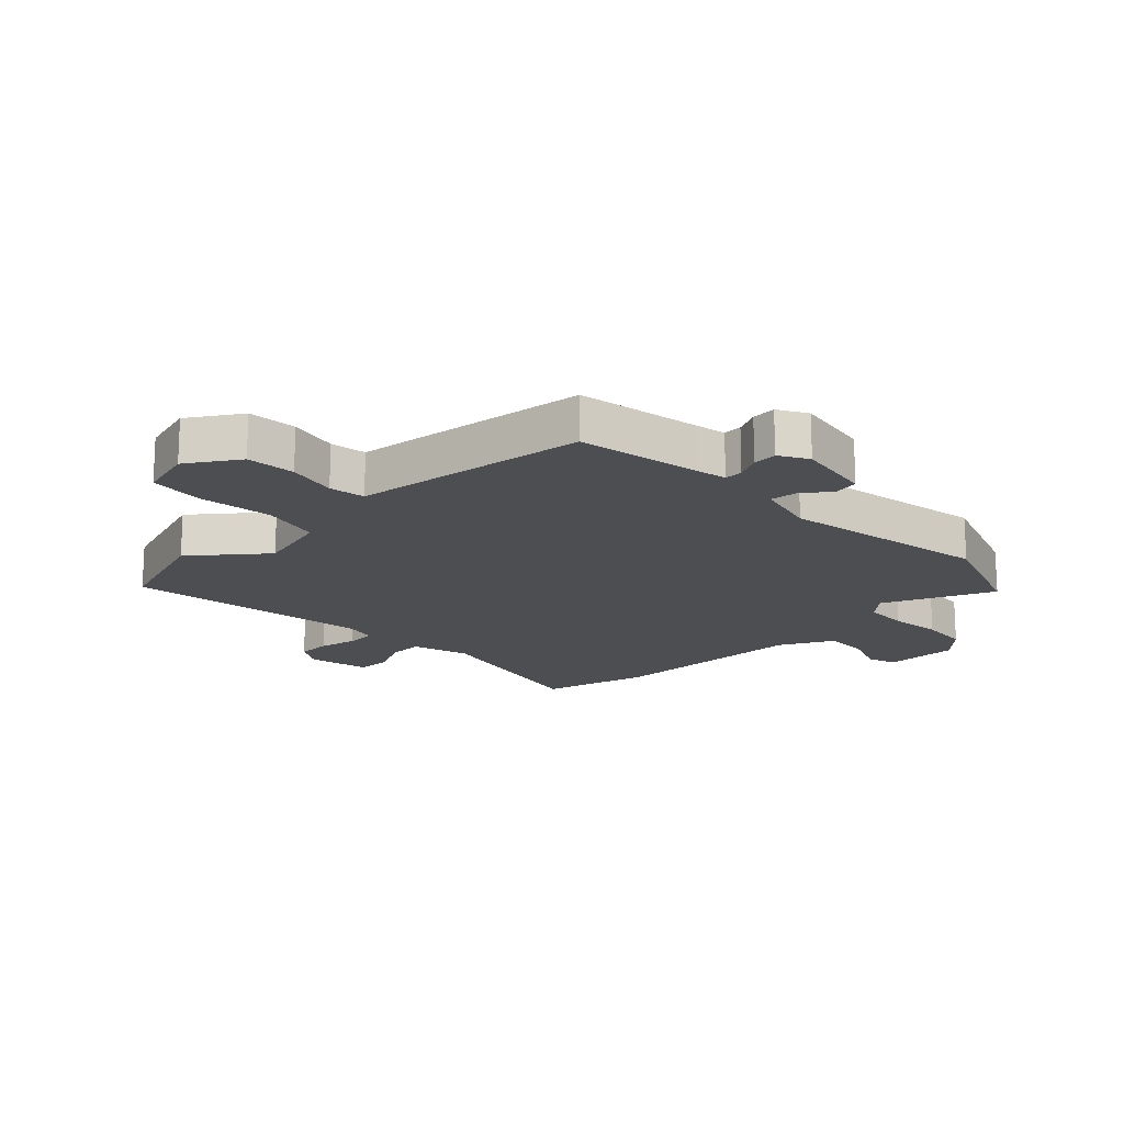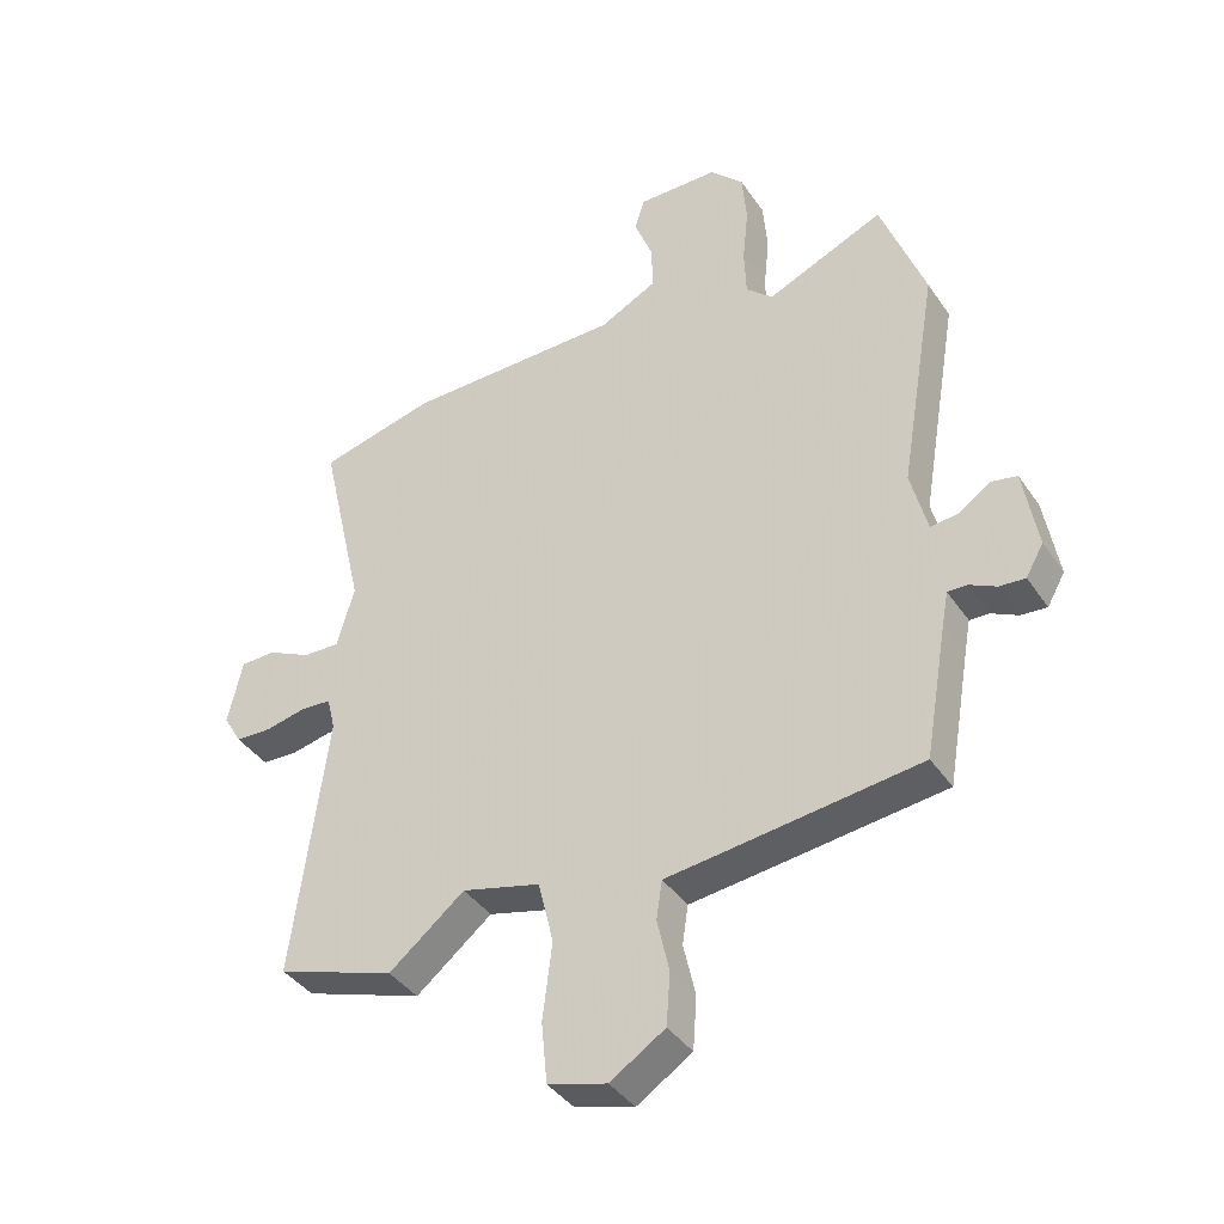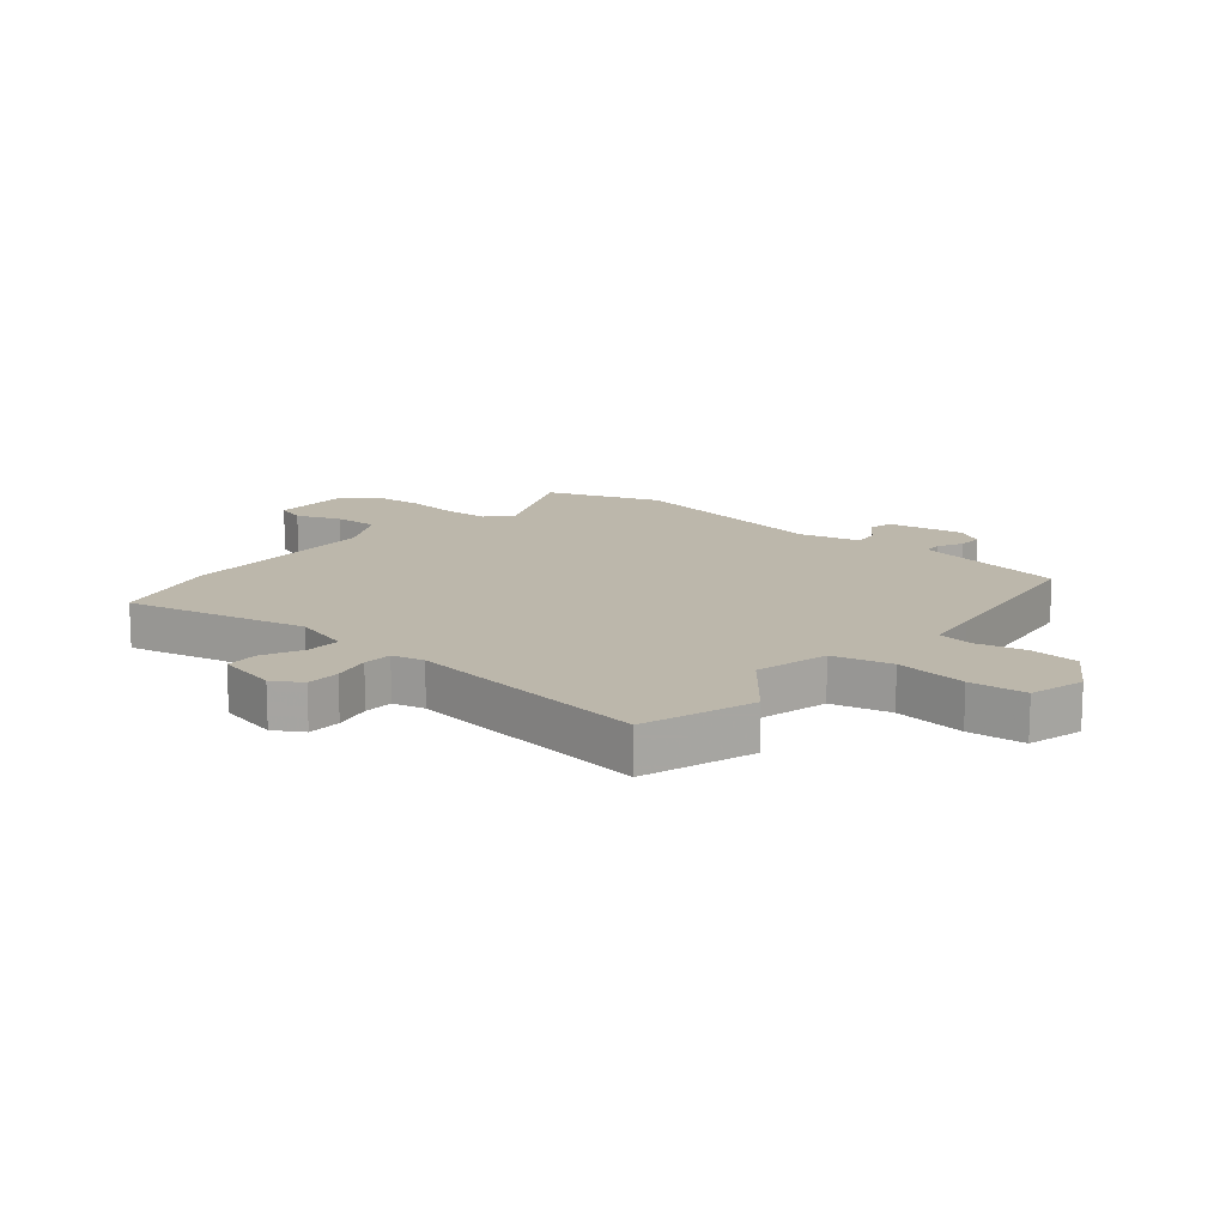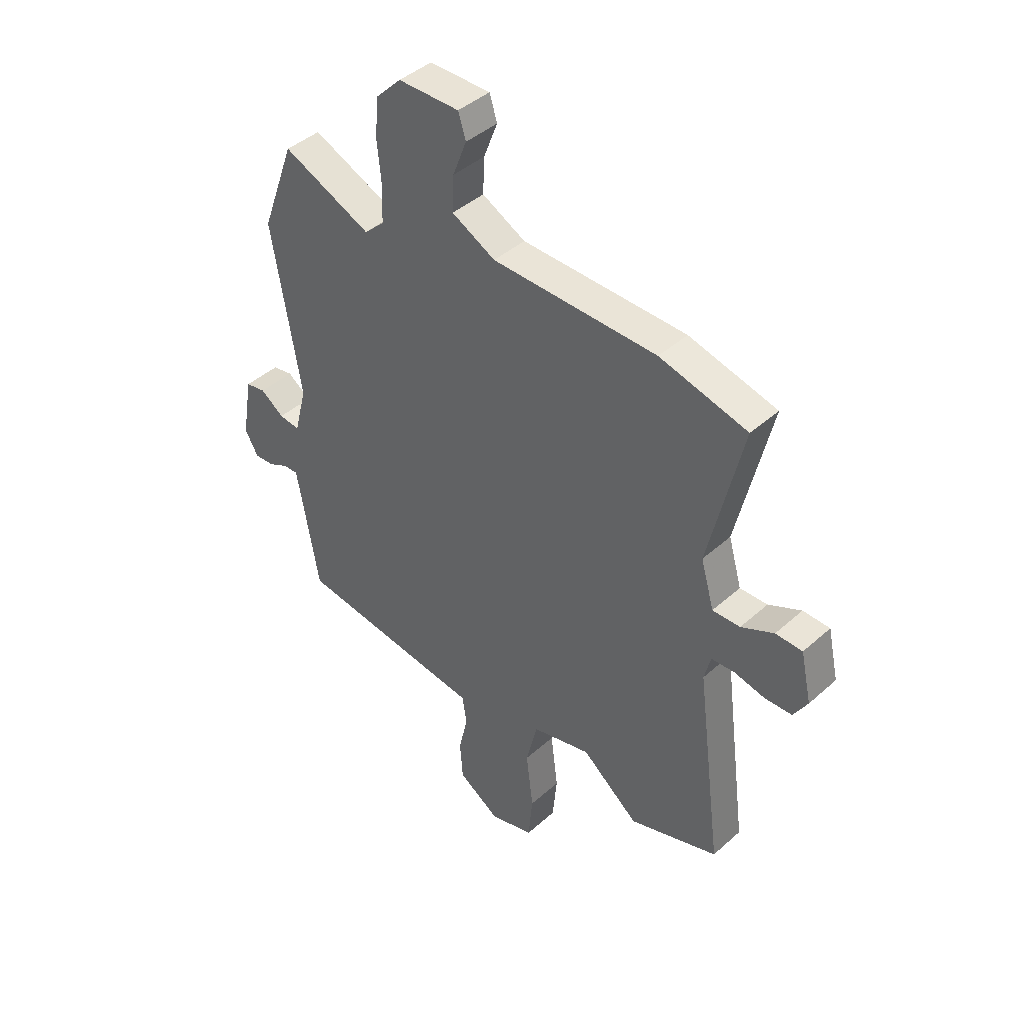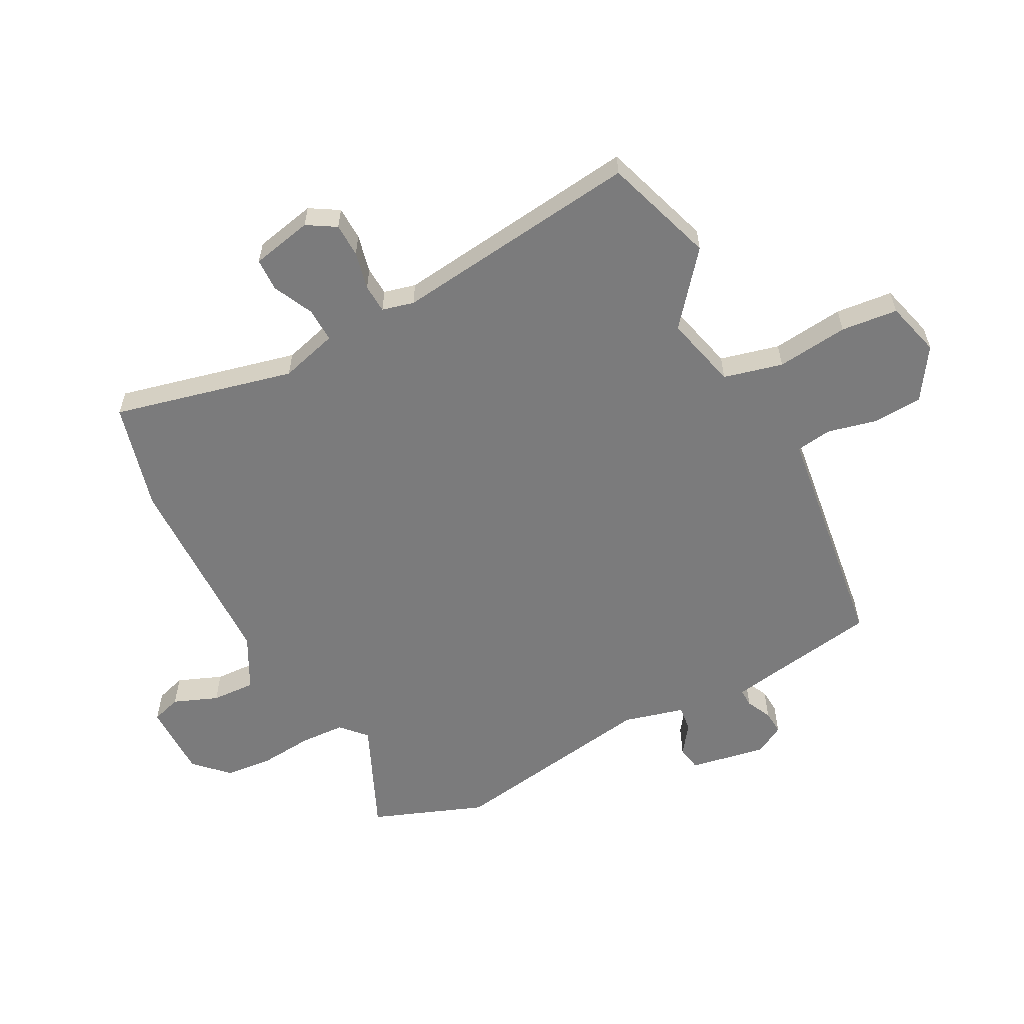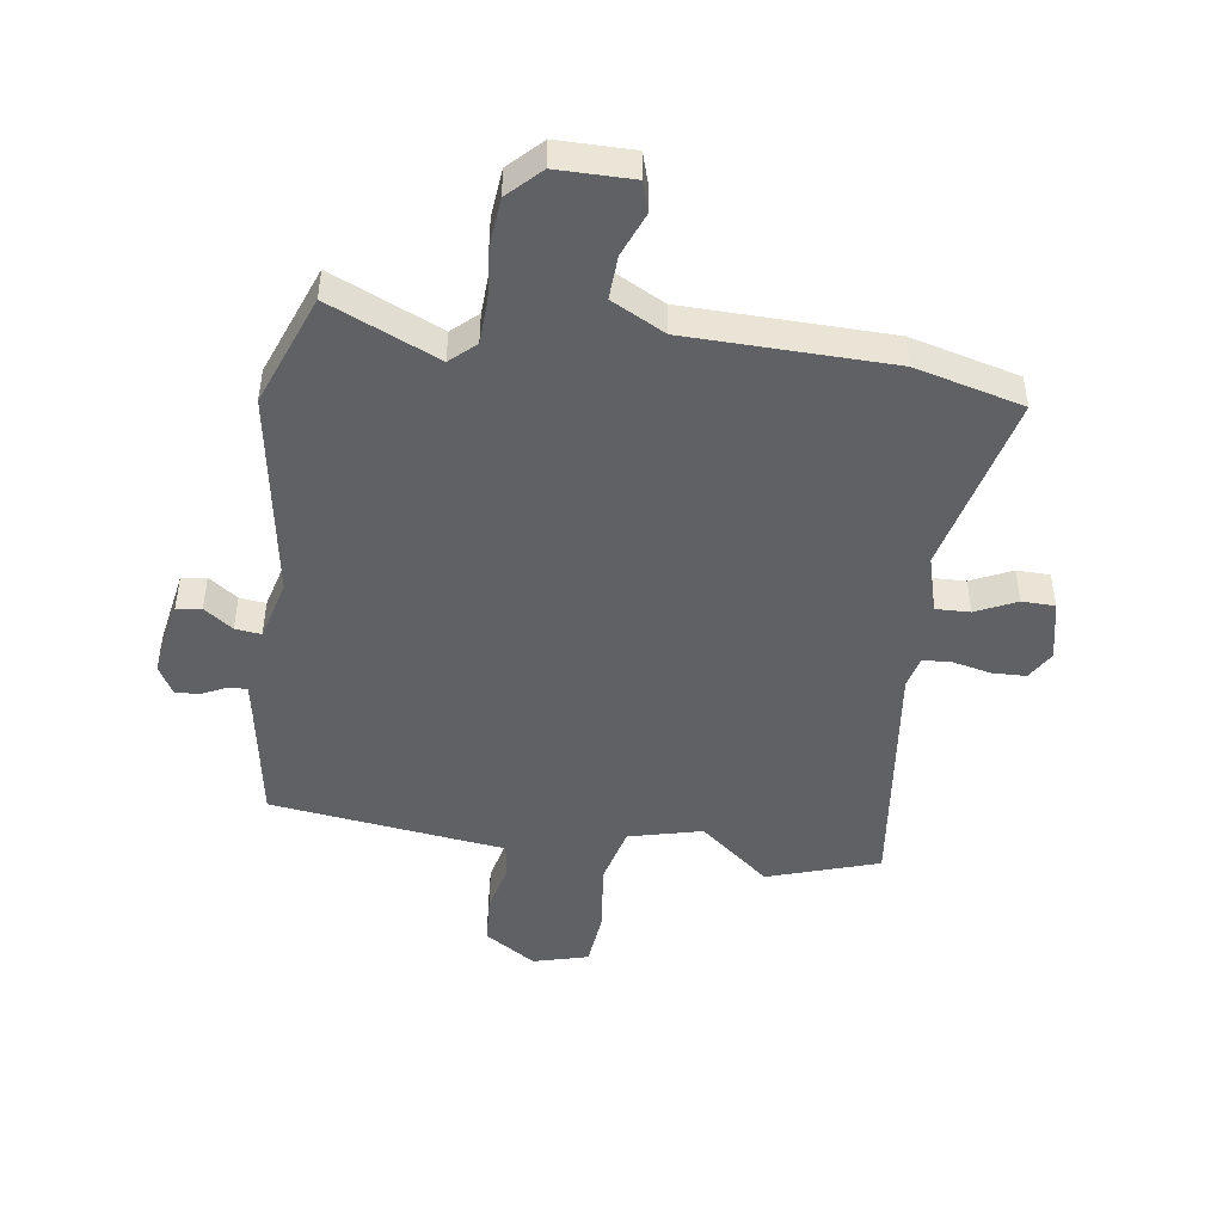
<metadata>
{"format":"obj","ext":"obj","renderer":"f3d","projection":"perspective","resolution":1024,"background":"white","views":[{"elev":-17.1,"azim":-136.0,"up":"+Y"},{"elev":-39.4,"azim":-149.3,"up":"+Z"},{"elev":14.5,"azim":129.6,"up":"+Y"},{"elev":42.7,"azim":43.4,"up":"+Z"},{"elev":-58.5,"azim":117.2,"up":"+Y"},{"elev":-46.8,"azim":-8.6,"up":"+Y"}]}
</metadata>
<code>
v -0.558 0.07 0.342
v -0.488 0.07 0.532
v -0.302 0.07 0.451
v -0.26 0.07 0.49
v -0.257 0.07 0.565
v -0.266 0.07 0.654
v -0.259 0.07 0.736
v -0.206 0.07 0.79
v -0.078 0.07 0.791
v -0.062 0.07 0.741
v -0.091 0.07 0.666
v -0.094 0.07 0.592
v -0.003 0.07 0.545
v 0.341 0.07 0.54
v 0.524 0.07 0.494
v 0.454 0.07 0.188
v 0.482 0.07 0.091
v 0.54 0.07 0.093
v 0.608 0.07 0.126
v 0.664 0.07 0.125
v 0.687 0.07 0.022
v 0.658 0.07 -0.027
v 0.601 0.07 -0.029
v 0.537 0.07 -0.015
v 0.488 0.07 -0.018
v 0.475 0.07 -0.072
v 0.53 0.07 -0.49
v 0.343 0.07 -0.553
v 0.223 0.07 -0.456
v 0.099 0.07 -0.488
v 0.075 0.07 -0.588
v 0.09 0.07 -0.709
v 0.081 0.07 -0.805
v -0.012 0.07 -0.831
v -0.099 0.07 -0.775
v -0.105 0.07 -0.692
v -0.086 0.07 -0.608
v -0.095 0.07 -0.547
v -0.187 0.07 -0.536
v -0.493 0.07 -0.498
v -0.529 0.07 -0.291
v -0.539 0.07 -0.237
v -0.57 0.07 -0.238
v -0.612 0.07 -0.259
v -0.653 0.07 -0.262
v -0.681 0.07 -0.213
v -0.659 0.07 -0.083
v -0.617 0.07 -0.075
v -0.568 0.07 -0.11
v -0.524 0.07 -0.115
v -0.498 0.07 -0.012
v -0.558 0 0.342
v -0.488 0 0.532
v -0.302 0 0.451
v -0.26 0 0.49
v -0.257 0 0.565
v -0.266 0 0.654
v -0.259 0 0.736
v -0.206 0 0.79
v -0.078 0 0.791
v -0.062 0 0.741
v -0.091 0 0.666
v -0.094 0 0.592
v -0.003 0 0.545
v 0.341 0 0.54
v 0.524 0 0.494
v 0.454 0 0.188
v 0.482 0 0.091
v 0.54 0 0.093
v 0.608 0 0.126
v 0.664 0 0.125
v 0.687 0 0.022
v 0.658 0 -0.027
v 0.601 0 -0.029
v 0.537 0 -0.015
v 0.488 0 -0.018
v 0.475 0 -0.072
v 0.53 0 -0.49
v 0.343 0 -0.553
v 0.223 0 -0.456
v 0.099 0 -0.488
v 0.075 0 -0.588
v 0.09 0 -0.709
v 0.081 0 -0.805
v -0.012 0 -0.831
v -0.099 0 -0.775
v -0.105 0 -0.692
v -0.086 0 -0.608
v -0.095 0 -0.547
v -0.187 0 -0.536
v -0.493 0 -0.498
v -0.529 0 -0.291
v -0.539 0 -0.237
v -0.57 0 -0.238
v -0.612 0 -0.259
v -0.653 0 -0.262
v -0.681 0 -0.213
v -0.659 0 -0.083
v -0.617 0 -0.075
v -0.568 0 -0.11
v -0.524 0 -0.115
v -0.498 0 -0.012
f 47 48 49
f 46 47 49
f 45 46 49
f 44 45 49
f 43 44 49
f 42 43 49 50
f 41 42 50 51
f 40 41 51
f 39 40 51
f 38 39 51
f 35 36 37
f 34 35 37
f 33 34 37
f 32 33 37
f 31 32 37
f 30 31 37 38
f 26 27 28 29
f 25 26 29 30
f 22 23 24
f 21 22 24
f 20 21 24
f 19 20 24
f 18 19 24
f 17 18 24 25
f 38 51 1
f 30 38 1
f 25 30 1
f 17 25 1
f 16 17 1
f 9 10 11
f 8 9 11
f 7 8 11
f 6 7 11
f 5 6 11
f 4 5 11 12
f 3 4 12 13
f 1 2 3
f 14 15 16
f 13 14 16
f 3 13 16
f 1 3 16
f 100 99 98
f 100 98 97
f 100 97 96
f 100 96 95
f 100 95 94
f 101 100 94 93
f 102 101 93 92
f 102 92 91
f 102 91 90
f 102 90 89
f 88 87 86
f 88 86 85
f 88 85 84
f 88 84 83
f 88 83 82
f 89 88 82 81
f 80 79 78 77
f 81 80 77 76
f 75 74 73
f 75 73 72
f 75 72 71
f 75 71 70
f 75 70 69
f 76 75 69 68
f 52 102 89
f 52 89 81
f 52 81 76
f 52 76 68
f 52 68 67
f 62 61 60
f 62 60 59
f 62 59 58
f 62 58 57
f 62 57 56
f 63 62 56 55
f 64 63 55 54
f 54 53 52
f 67 66 65
f 67 65 64
f 67 64 54
f 67 54 52
f 1 52 53 2
f 2 53 54 3
f 3 54 55 4
f 4 55 56 5
f 5 56 57 6
f 6 57 58 7
f 7 58 59 8
f 8 59 60 9
f 9 60 61 10
f 10 61 62 11
f 11 62 63 12
f 12 63 64 13
f 13 64 65 14
f 14 65 66 15
f 15 66 67 16
f 16 67 68 17
f 17 68 69 18
f 18 69 70 19
f 19 70 71 20
f 20 71 72 21
f 21 72 73 22
f 22 73 74 23
f 23 74 75 24
f 24 75 76 25
f 25 76 77 26
f 26 77 78 27
f 27 78 79 28
f 28 79 80 29
f 29 80 81 30
f 30 81 82 31
f 31 82 83 32
f 32 83 84 33
f 33 84 85 34
f 34 85 86 35
f 35 86 87 36
f 36 87 88 37
f 37 88 89 38
f 38 89 90 39
f 39 90 91 40
f 40 91 92 41
f 41 92 93 42
f 42 93 94 43
f 43 94 95 44
f 44 95 96 45
f 45 96 97 46
f 46 97 98 47
f 47 98 99 48
f 48 99 100 49
f 49 100 101 50
f 50 101 102 51
f 51 102 52 1

</code>
